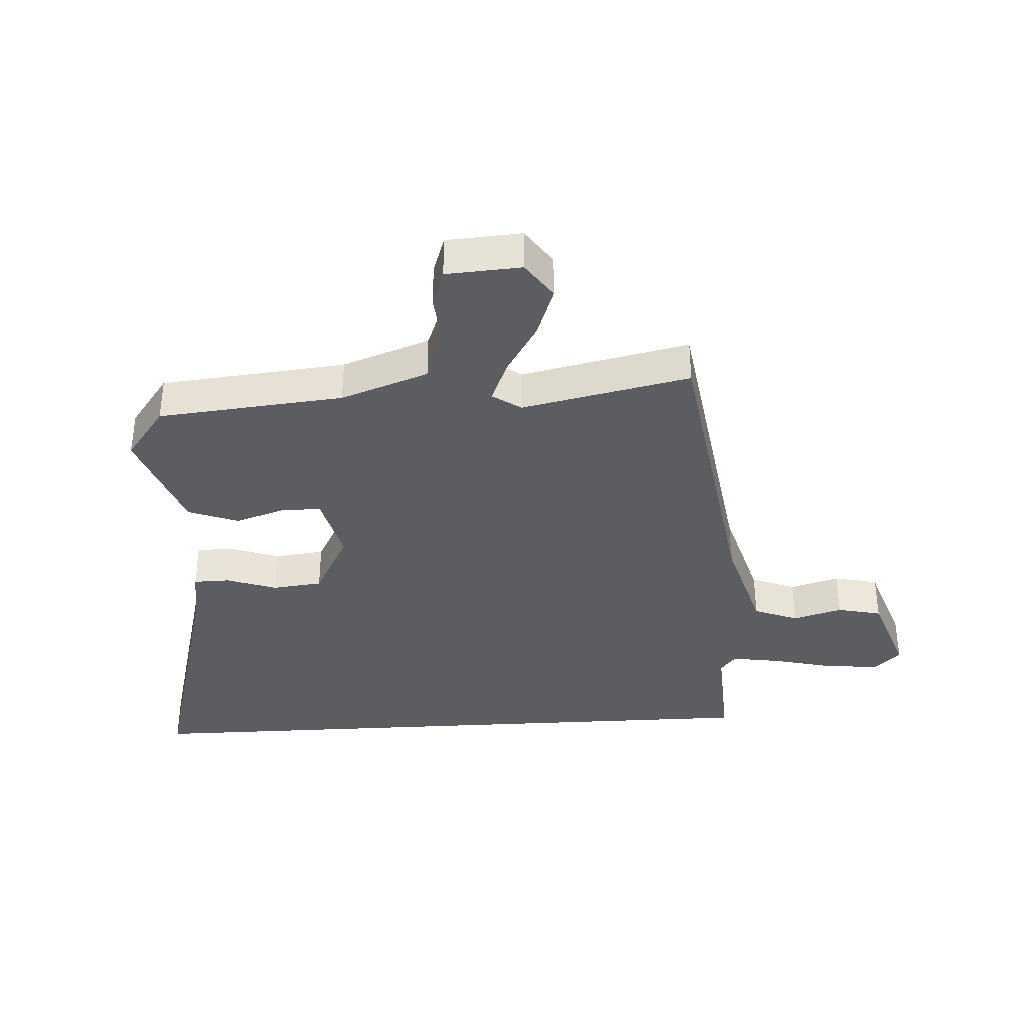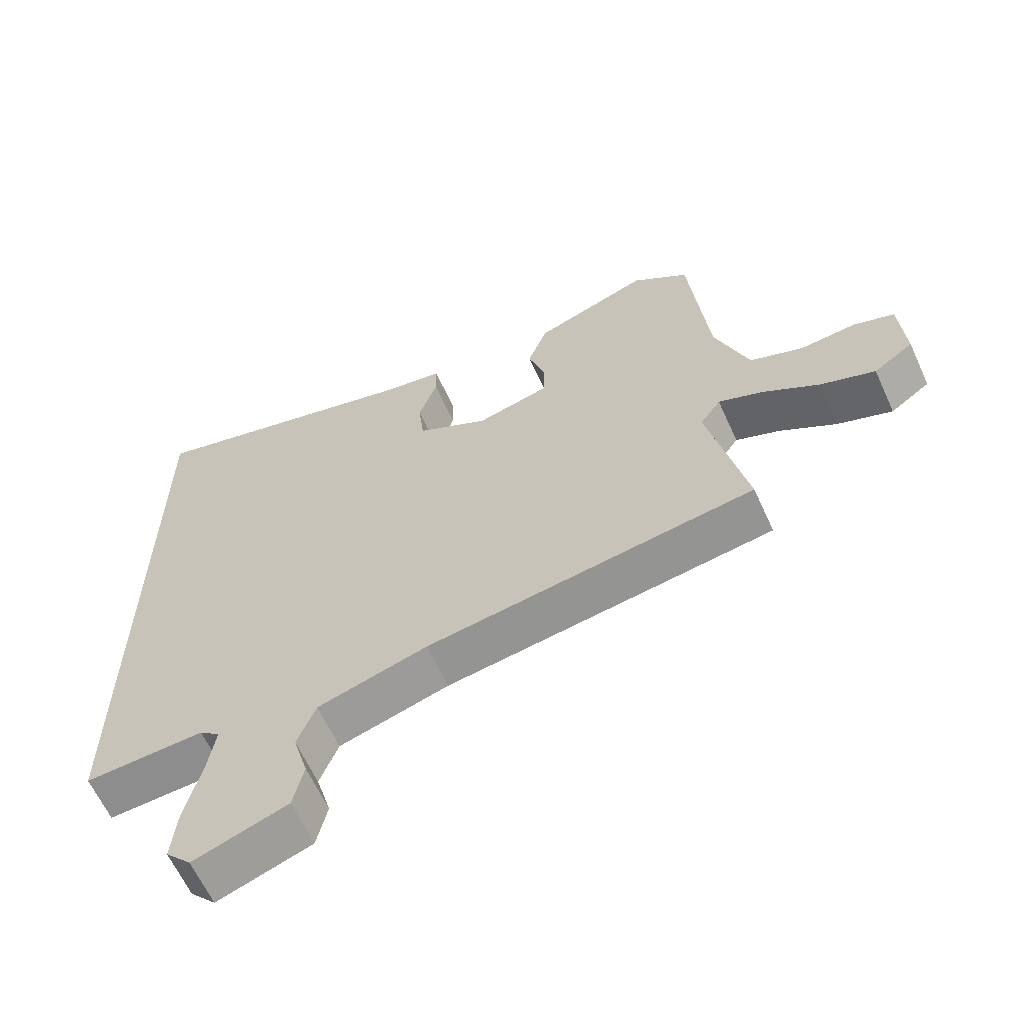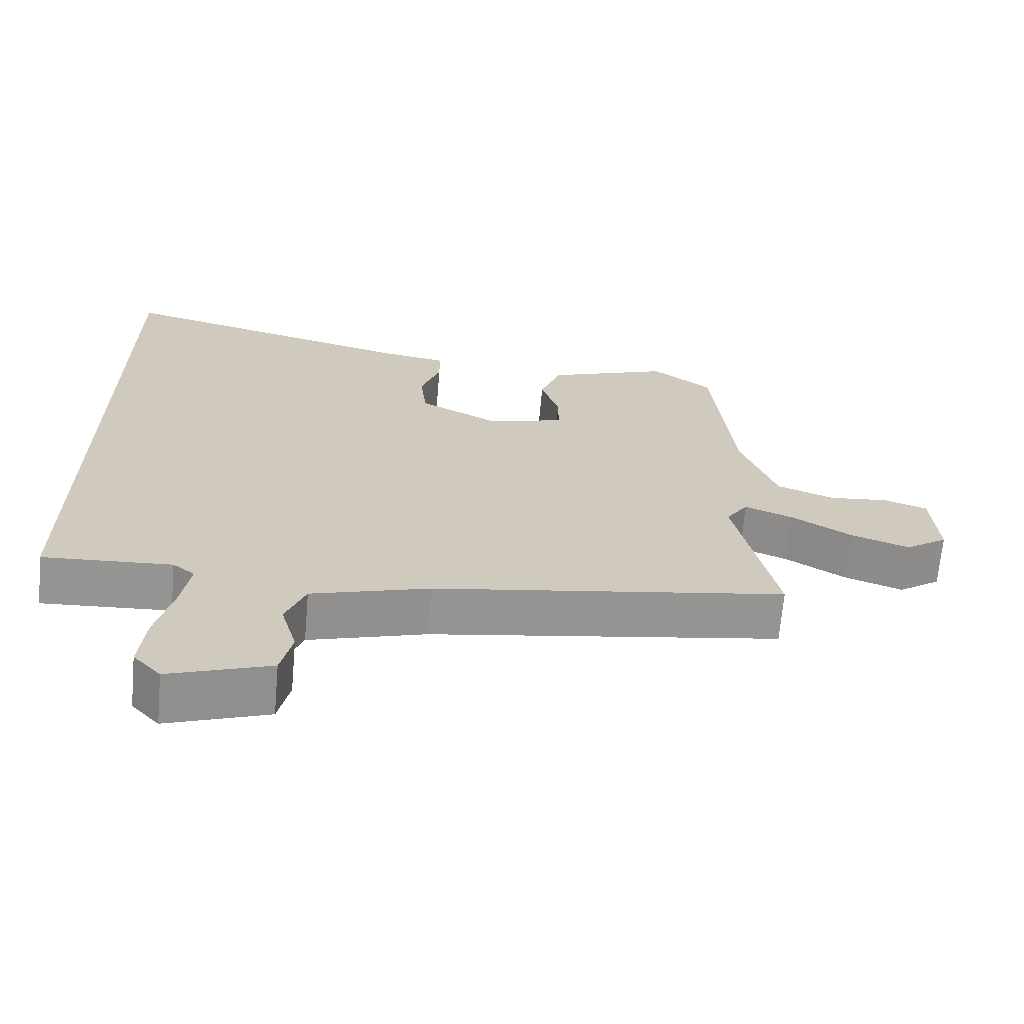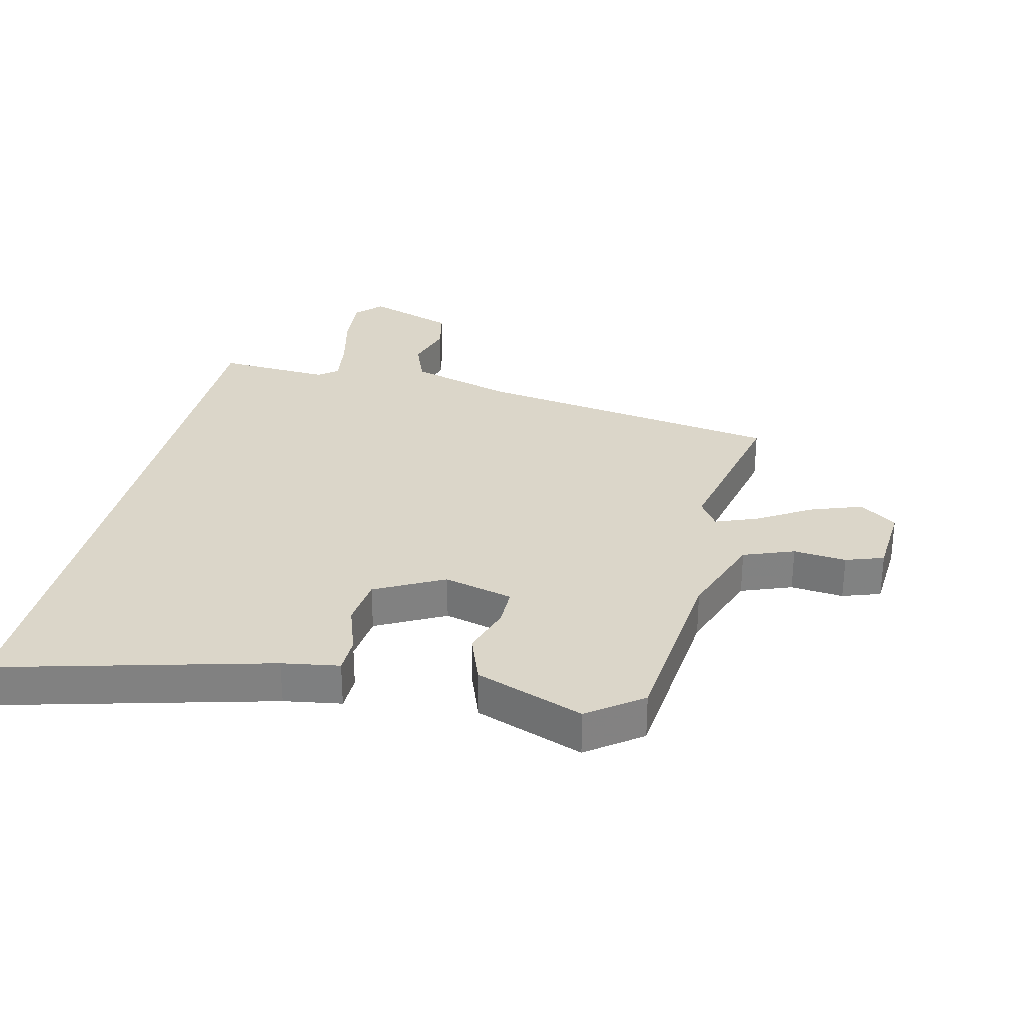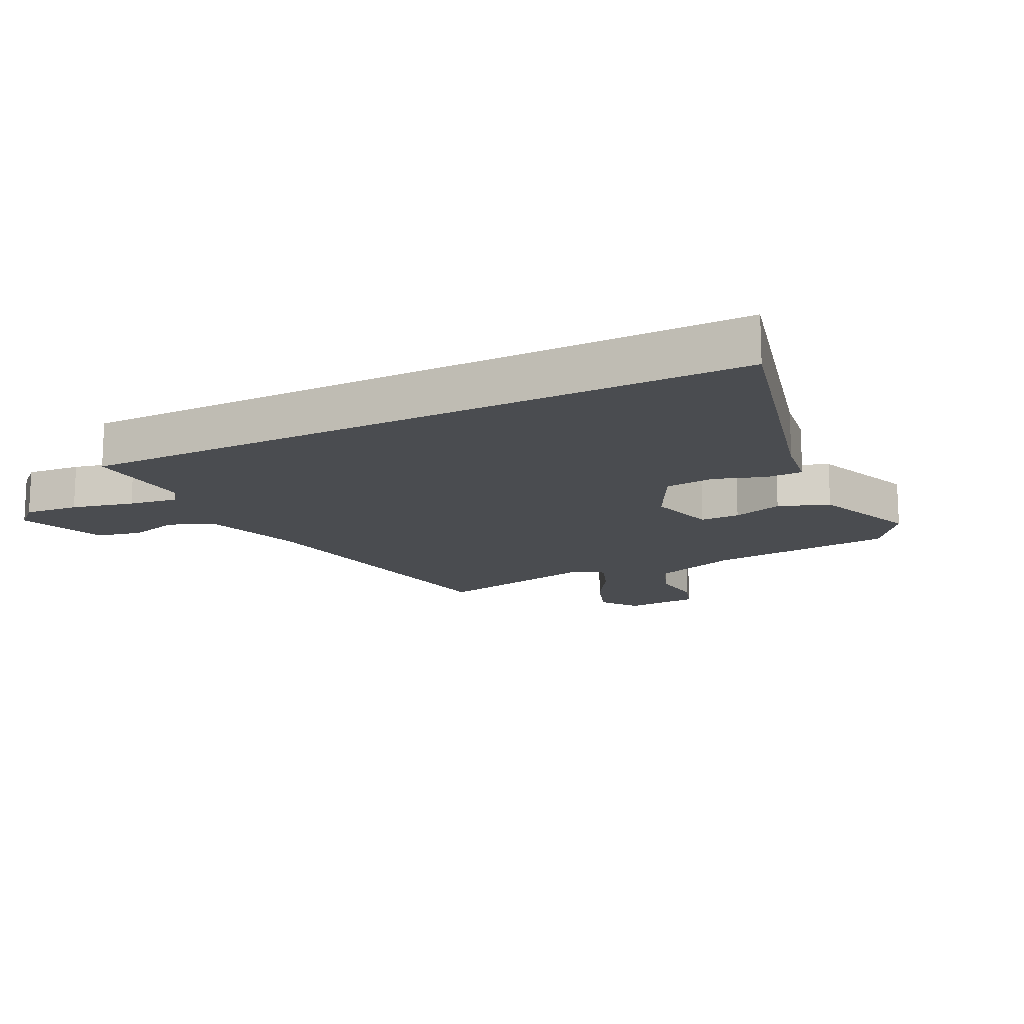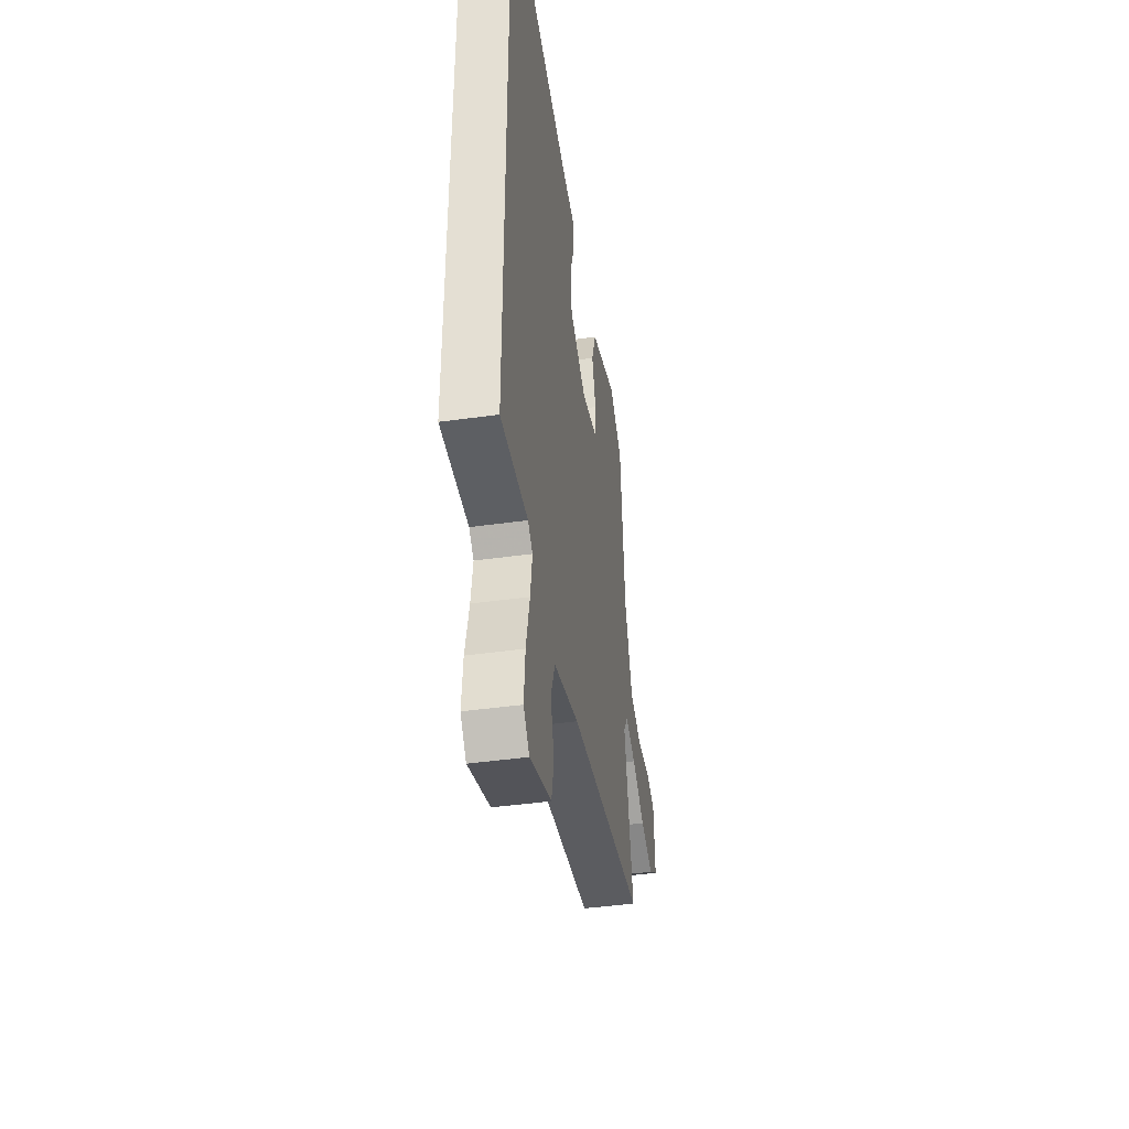
<metadata>
{"format":"obj","ext":"obj","renderer":"f3d","projection":"perspective","resolution":1024,"background":"white","views":[{"elev":-36.7,"azim":93.3,"up":"+Y"},{"elev":-63.0,"azim":24.5,"up":"+Z"},{"elev":-67.4,"azim":-5.0,"up":"+Z"},{"elev":29.8,"azim":13.4,"up":"+Y"},{"elev":-14.8,"azim":-63.0,"up":"+Y"},{"elev":-43.2,"azim":-80.6,"up":"+Z"}]}
</metadata>
<code>
v 0.538 0.07 -0.393
v 0.039 0.07 -0.469
v -0.128 0.07 -0.518
v -0.156 0.07 -0.59
v -0.133 0.07 -0.67
v -0.149 0.07 -0.742
v -0.292 0.07 -0.792
v -0.331 0.07 -0.75
v -0.323 0.07 -0.662
v -0.299 0.07 -0.562
v -0.287 0.07 -0.483
v -0.318 0.07 -0.458
v -0.5 0.07 -0.468
v -0.5 0.07 0.619
v -0.068 0.07 0.505
v 0.024 0.07 0.49
v 0.025 0.07 0.431
v -0.003 0.07 0.35
v 0.006 0.07 0.269
v 0.116 0.07 0.211
v 0.228 0.07 0.239
v 0.228 0.07 0.303
v 0.202 0.07 0.384
v 0.232 0.07 0.465
v 0.406 0.07 0.529
v 0.492 0.07 0.465
v 0.521 0.07 0.165
v 0.572 0.07 0.023
v 0.653 0.07 -0.008
v 0.738 0.07 0
v 0.799 0.07 -0.021
v 0.807 0.07 -0.142
v 0.747 0.07 -0.184
v 0.664 0.07 -0.154
v 0.579 0.07 -0.102
v 0.511 0.07 -0.075
v 0.48 0.07 -0.121
v 0.538 0 -0.393
v 0.039 0 -0.469
v -0.128 0 -0.518
v -0.156 0 -0.59
v -0.133 0 -0.67
v -0.149 0 -0.742
v -0.292 0 -0.792
v -0.331 0 -0.75
v -0.323 0 -0.662
v -0.299 0 -0.562
v -0.287 0 -0.483
v -0.318 0 -0.458
v -0.5 0 -0.468
v -0.5 0 0.619
v -0.068 0 0.505
v 0.024 0 0.49
v 0.025 0 0.431
v -0.003 0 0.35
v 0.006 0 0.269
v 0.116 0 0.211
v 0.228 0 0.239
v 0.228 0 0.303
v 0.202 0 0.384
v 0.232 0 0.465
v 0.406 0 0.529
v 0.492 0 0.465
v 0.521 0 0.165
v 0.572 0 0.023
v 0.653 0 -0.008
v 0.738 0 0
v 0.799 0 -0.021
v 0.807 0 -0.142
v 0.747 0 -0.184
v 0.664 0 -0.154
v 0.579 0 -0.102
v 0.511 0 -0.075
v 0.48 0 -0.121
f 33 34 35
f 32 33 35
f 31 32 35
f 30 31 35
f 29 30 35
f 28 29 35 36
f 27 28 36 37
f 26 27 37
f 25 26 37
f 24 25 37
f 23 24 37
f 22 23 37
f 15 16 17 18
f 15 18 19
f 14 15 19
f 13 14 19
f 12 13 19
f 11 12 19 20
f 8 9 10
f 7 8 10
f 6 7 10
f 5 6 10
f 4 5 10
f 10 11 20
f 4 10 20
f 3 4 20
f 37 1 2
f 3 20 21
f 2 3 21
f 37 2 21
f 21 22 37
f 72 71 70
f 72 70 69
f 72 69 68
f 72 68 67
f 72 67 66
f 73 72 66 65
f 74 73 65 64
f 74 64 63
f 74 63 62
f 74 62 61
f 74 61 60
f 74 60 59
f 55 54 53 52
f 56 55 52
f 56 52 51
f 56 51 50
f 56 50 49
f 57 56 49 48
f 47 46 45
f 47 45 44
f 47 44 43
f 47 43 42
f 47 42 41
f 57 48 47
f 57 47 41
f 57 41 40
f 39 38 74
f 58 57 40
f 58 40 39
f 58 39 74
f 74 59 58
f 1 38 39 2
f 2 39 40 3
f 3 40 41 4
f 4 41 42 5
f 5 42 43 6
f 6 43 44 7
f 7 44 45 8
f 8 45 46 9
f 9 46 47 10
f 10 47 48 11
f 11 48 49 12
f 12 49 50 13
f 13 50 51 14
f 14 51 52 15
f 15 52 53 16
f 16 53 54 17
f 17 54 55 18
f 18 55 56 19
f 19 56 57 20
f 20 57 58 21
f 21 58 59 22
f 22 59 60 23
f 23 60 61 24
f 24 61 62 25
f 25 62 63 26
f 26 63 64 27
f 27 64 65 28
f 28 65 66 29
f 29 66 67 30
f 30 67 68 31
f 31 68 69 32
f 32 69 70 33
f 33 70 71 34
f 34 71 72 35
f 35 72 73 36
f 36 73 74 37
f 37 74 38 1

</code>
